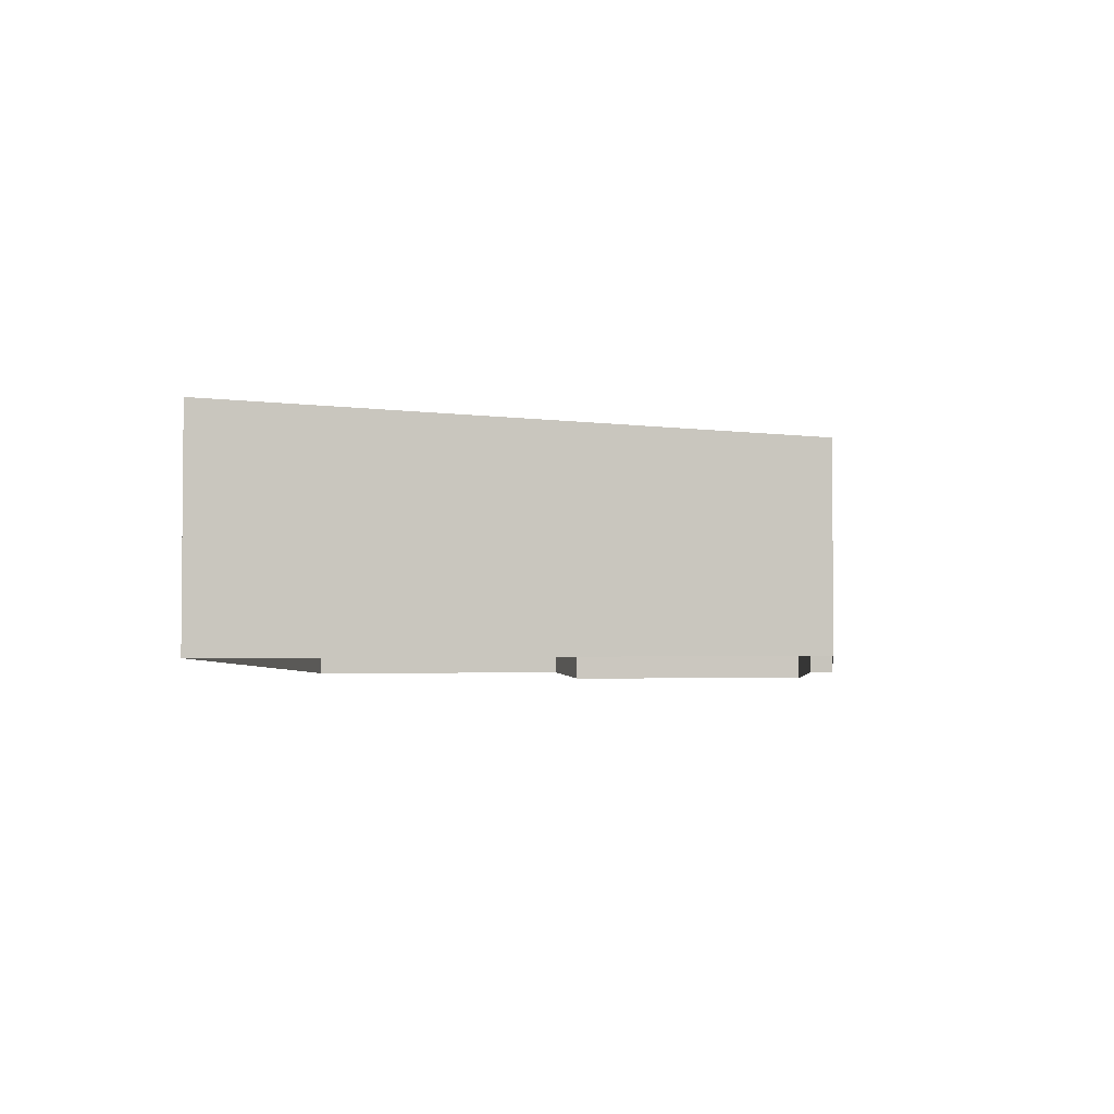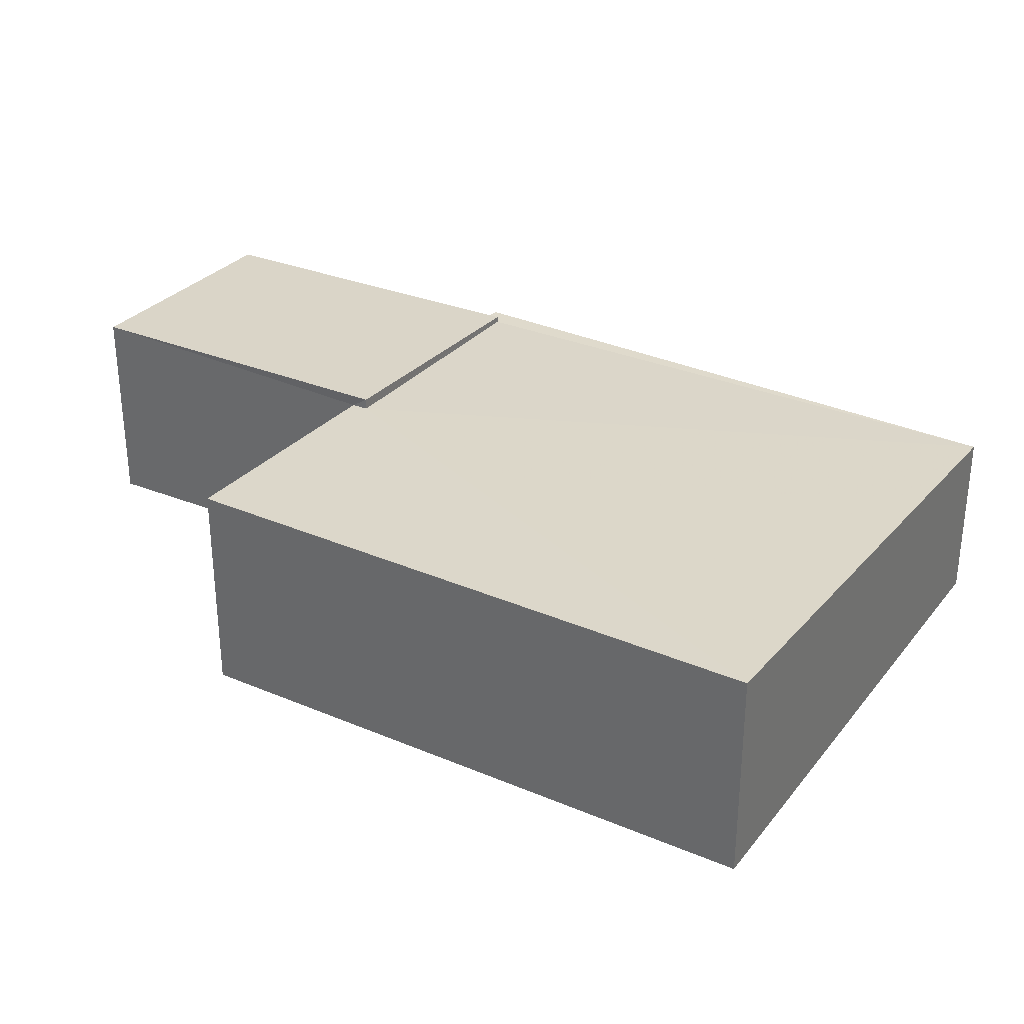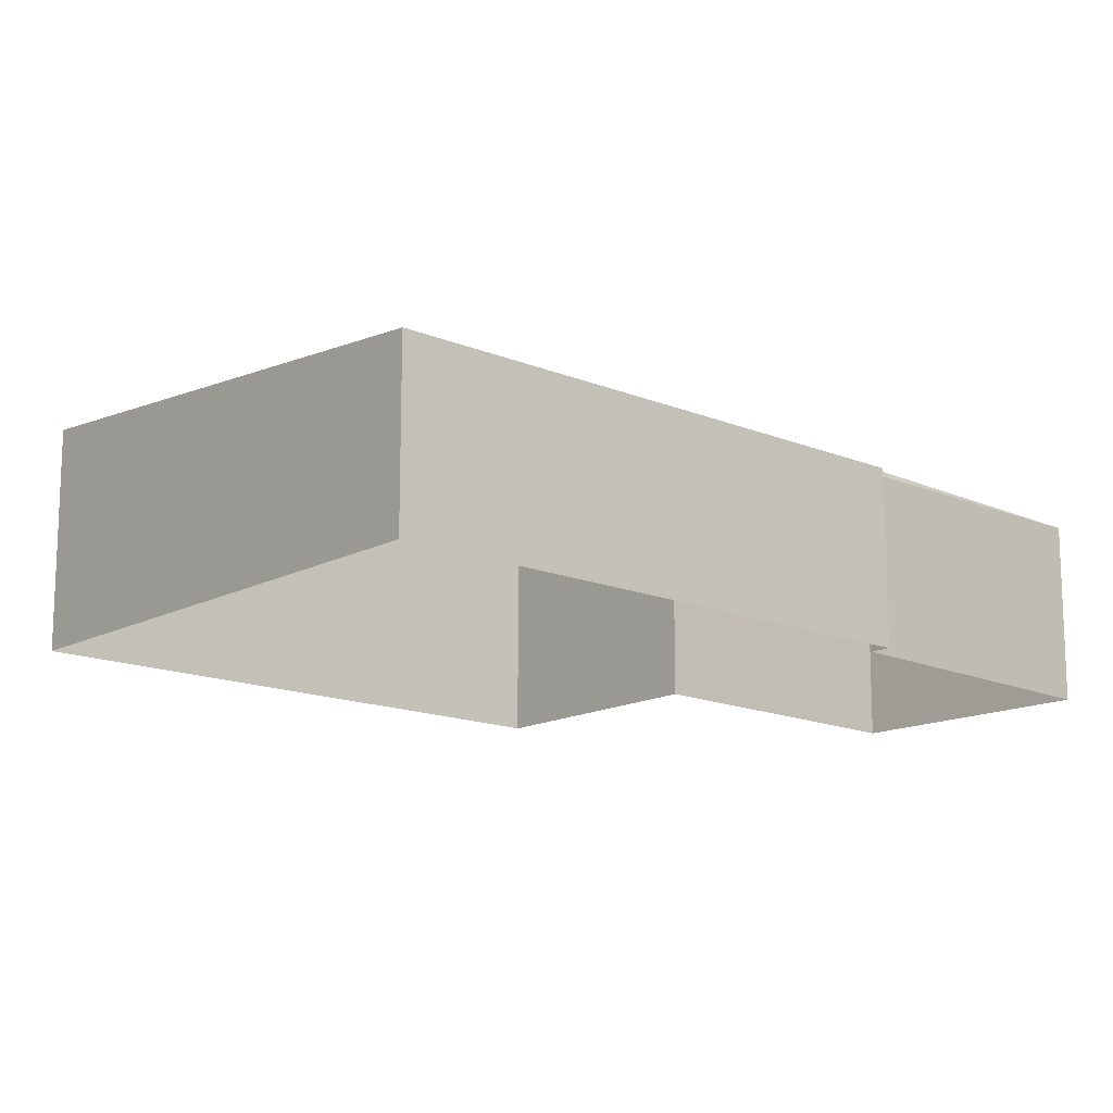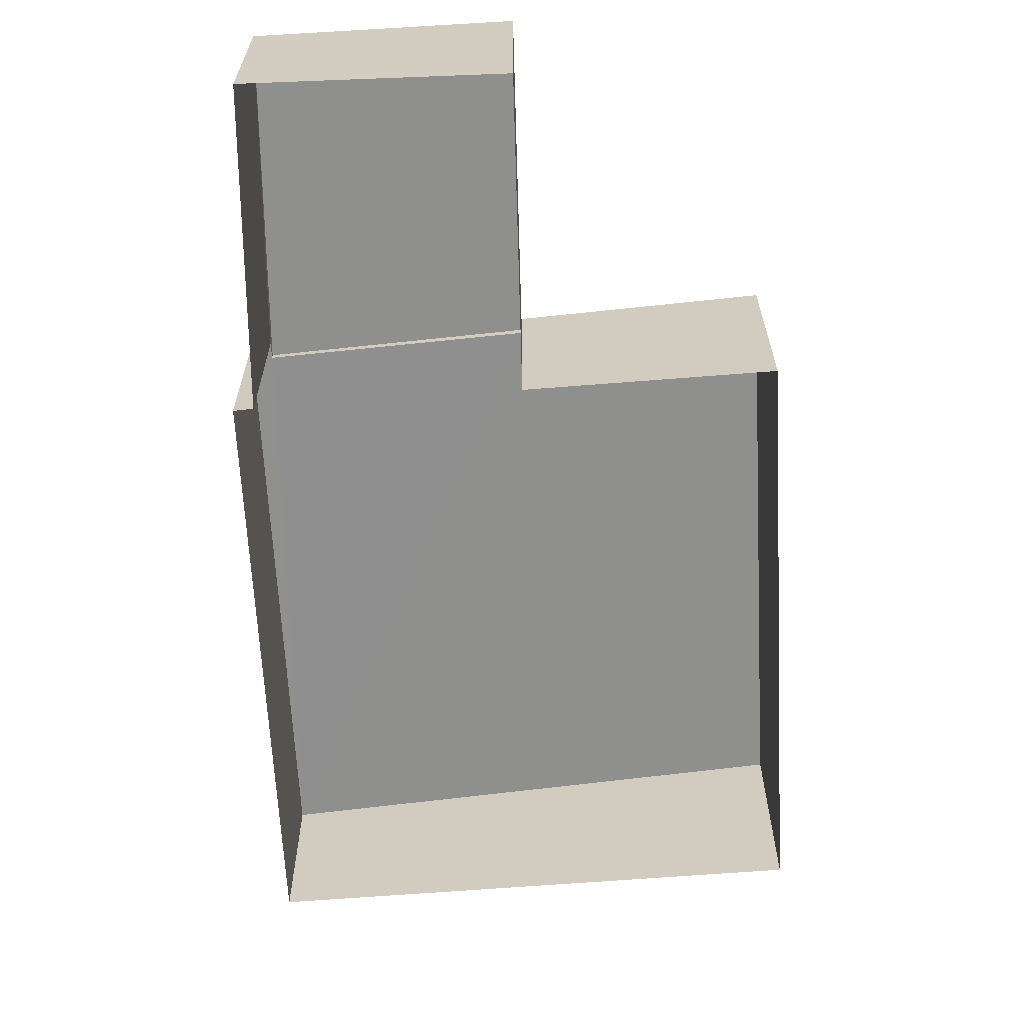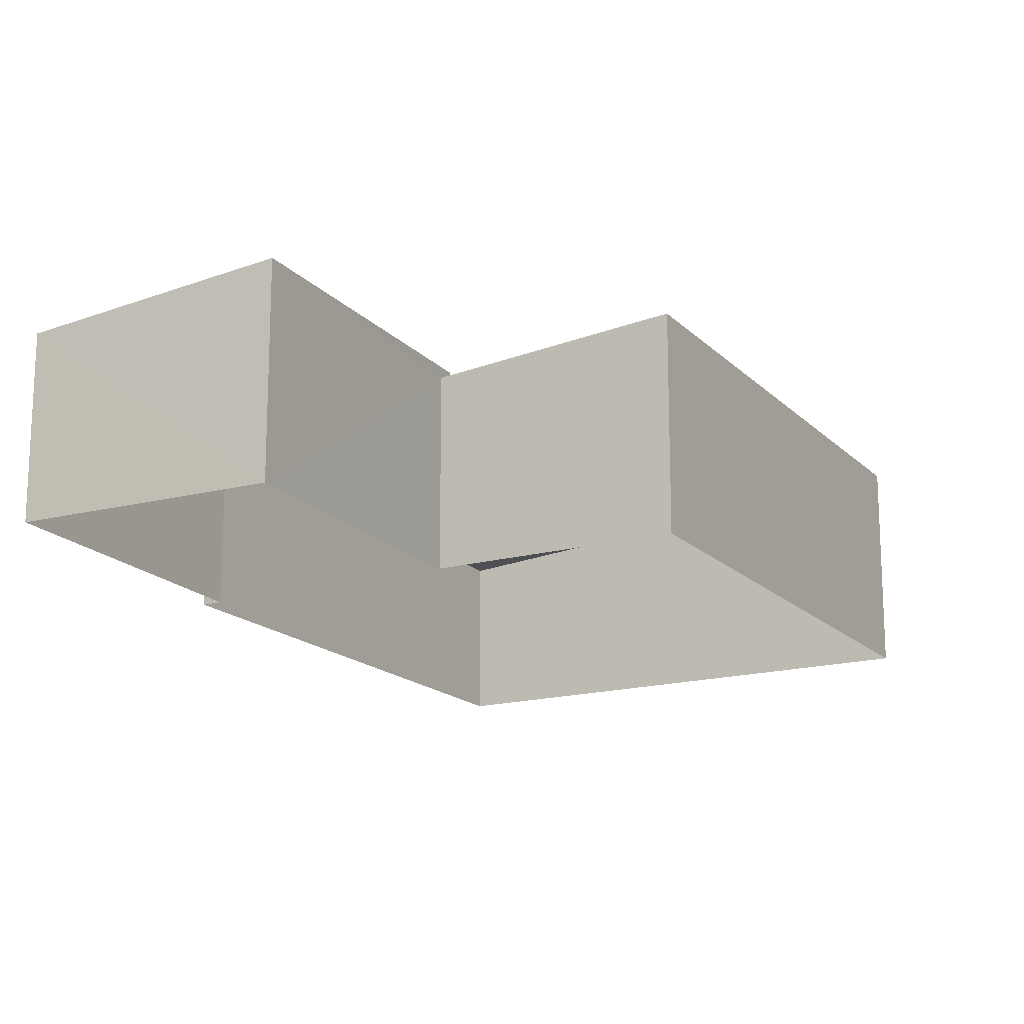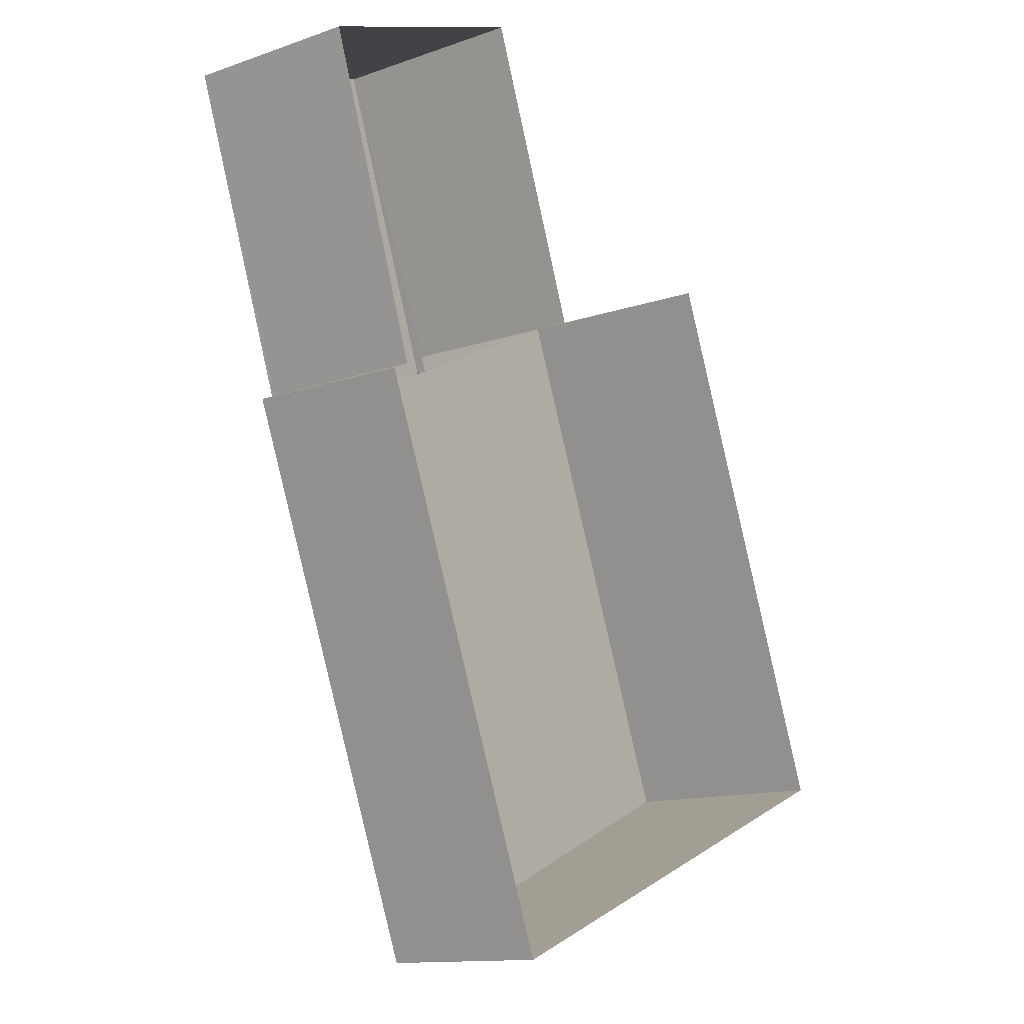
<metadata>
{"format":"obj","ext":"obj","renderer":"f3d","projection":"perspective","resolution":1024,"background":"white","views":[{"elev":-3.9,"azim":-15.0,"up":"+Z"},{"elev":33.7,"azim":-80.9,"up":"+Z"},{"elev":-14.6,"azim":26.7,"up":"+Z"},{"elev":-64.7,"azim":162.1,"up":"+Z"},{"elev":-16.6,"azim":-172.6,"up":"+Z"},{"elev":-13.1,"azim":128.9,"up":"+Y"}]}
</metadata>
<code>
v -2.207e+05 -1.258e+05 11.62
v -2.207e+05 -1.258e+05 11.62
v -2.207e+05 -1.258e+05 11.62
v -2.207e+05 -1.258e+05 11.62
v -2.207e+05 -1.258e+05 11.62
v -2.207e+05 -1.258e+05 11.62
v -2.207e+05 -1.258e+05 11.62
v -2.207e+05 -1.258e+05 11.62
v -2.207e+05 -1.258e+05 14.51
v -2.207e+05 -1.258e+05 14.16
v -2.207e+05 -1.258e+05 14.16
v -2.207e+05 -1.258e+05 14.51
v -2.207e+05 -1.258e+05 14.08
v -2.207e+05 -1.258e+05 14.08
v -2.207e+05 -1.258e+05 14.05
v -2.207e+05 -1.258e+05 14.05
v -2.207e+05 -1.258e+05 14.64
v -2.207e+05 -1.258e+05 14.64
v -2.207e+05 -1.258e+05 14.36
v -2.207e+05 -1.258e+05 14.36
f 1 2 3
f 3 2 4
f 4 5 6
f 2 7 8
f 5 2 8
f 4 2 5
f 9 10 11
f 12 9 11
f 13 14 15
f 14 16 15
f 17 18 19
f 20 17 19
f 19 18 16
f 14 19 16
f 16 3 4
f 16 18 3
f 18 1 3
f 18 17 1
f 20 1 17
f 20 2 1
f 5 8 13
f 8 11 13
f 13 10 14
f 13 11 10
f 11 8 7
f 12 11 7
f 7 20 12
f 12 20 9
f 7 2 20
f 9 20 19
f 5 15 6
f 5 13 15
f 16 4 6
f 15 16 6
f 19 10 9
f 19 14 10

</code>
